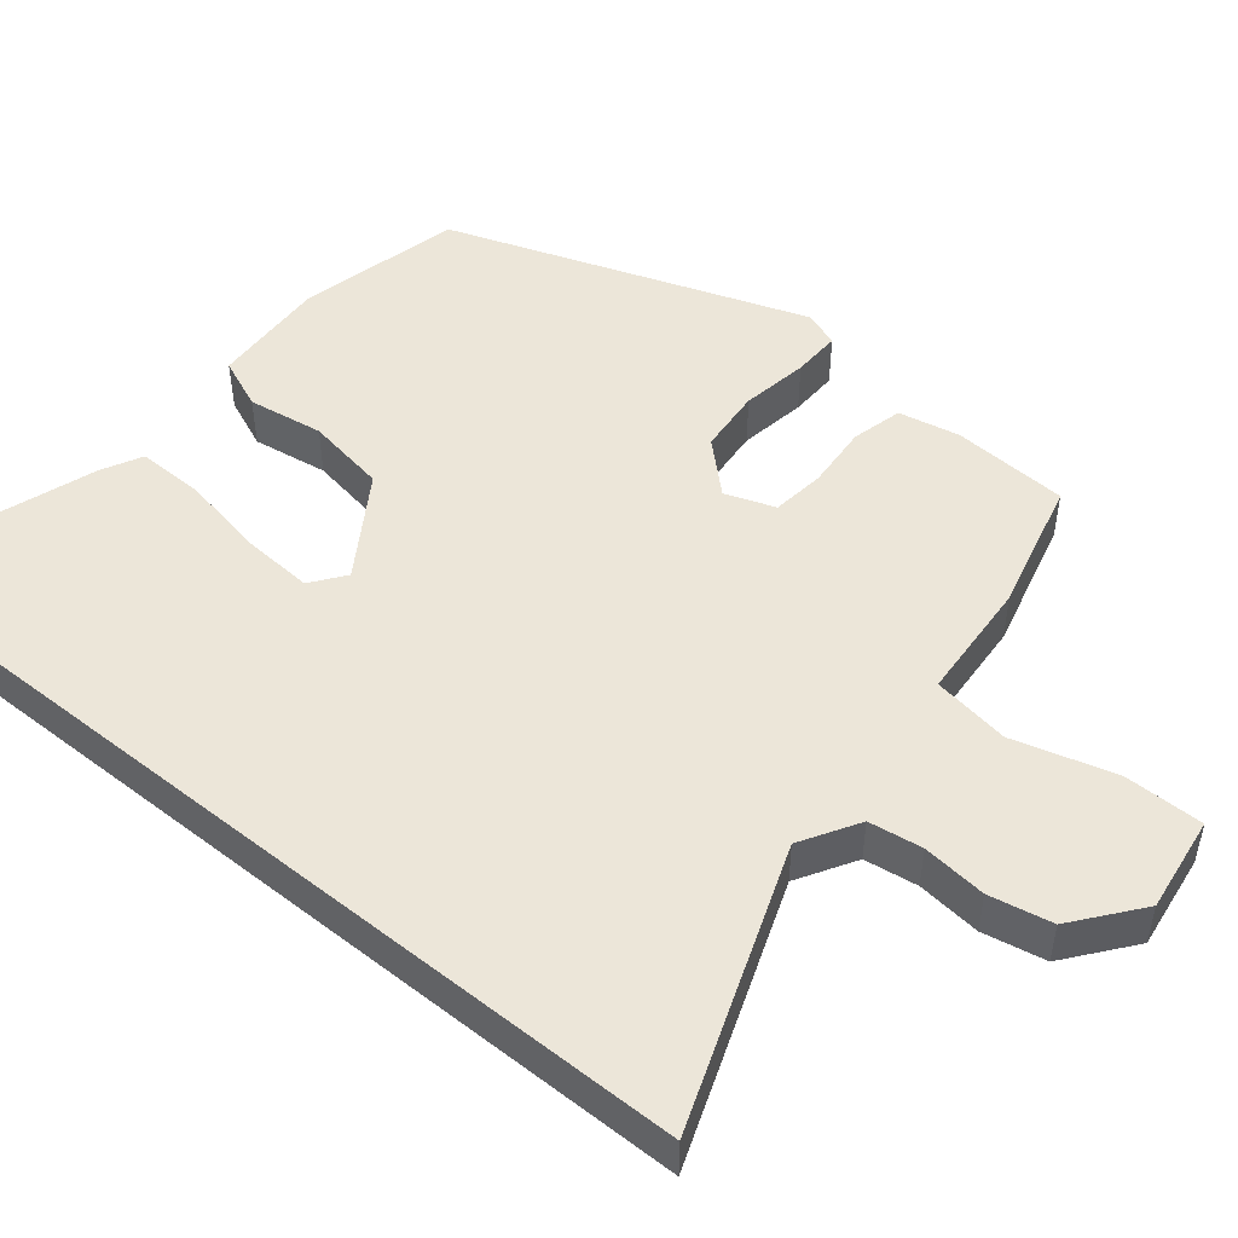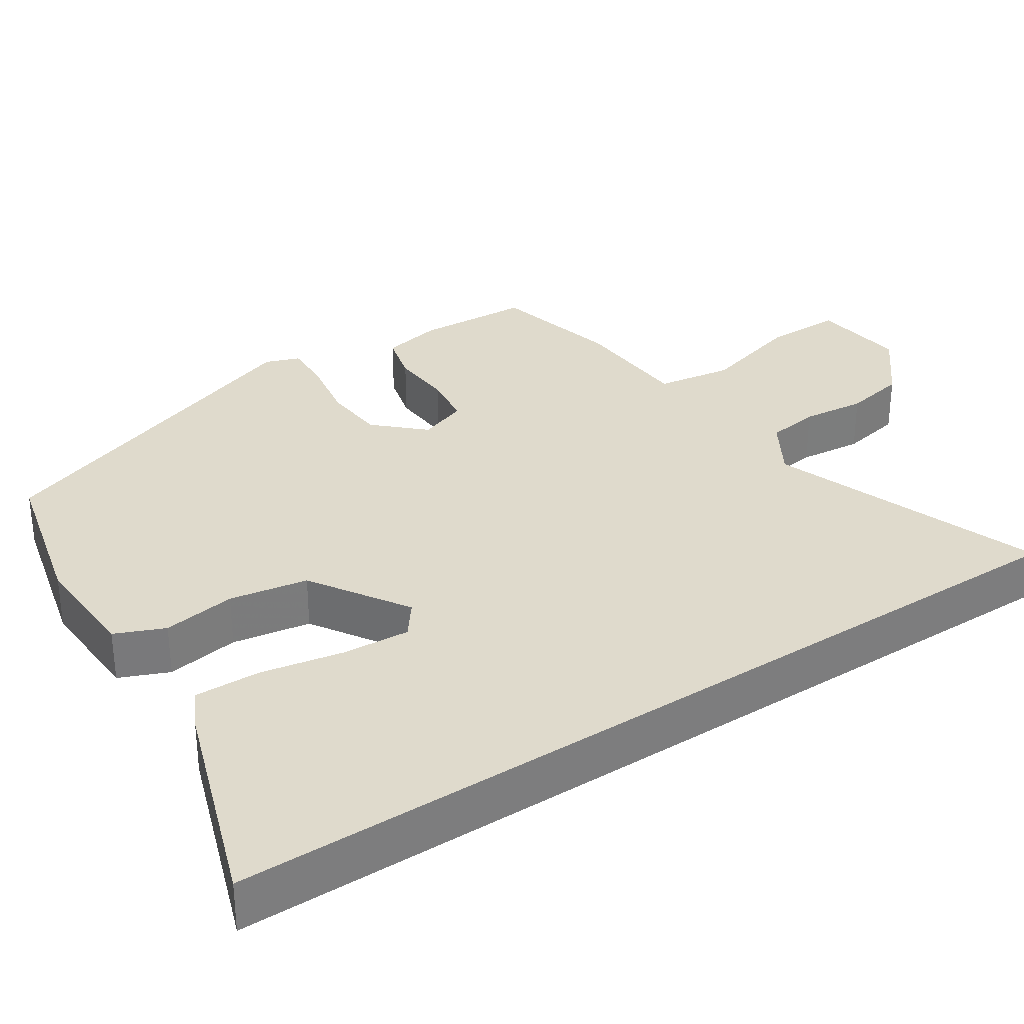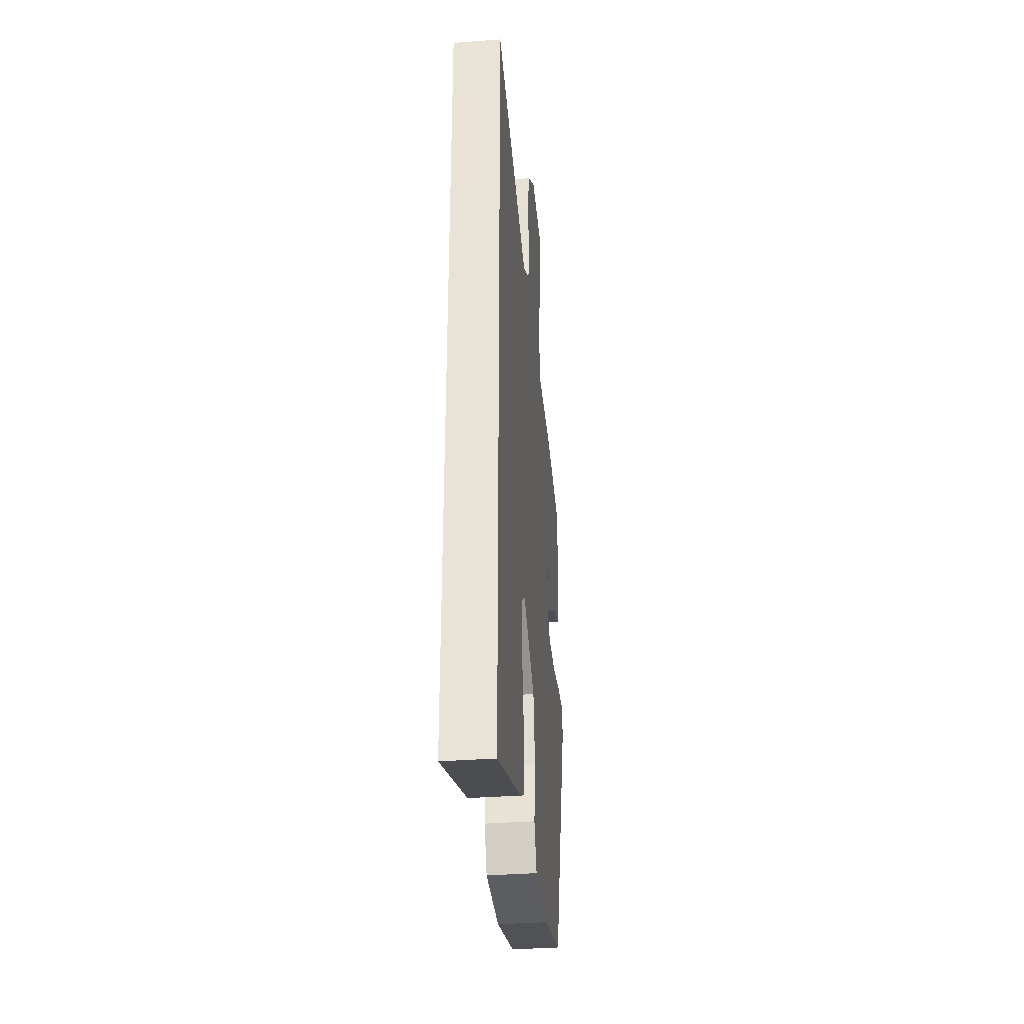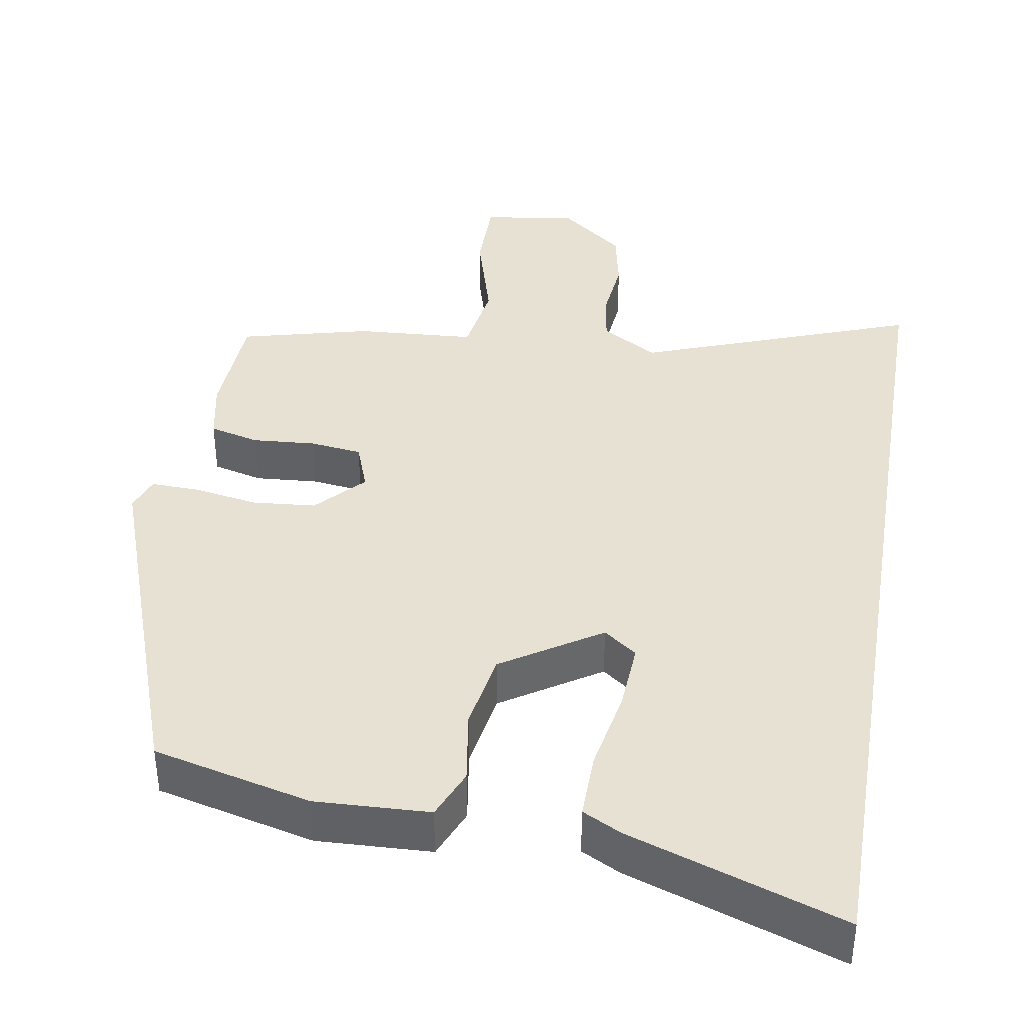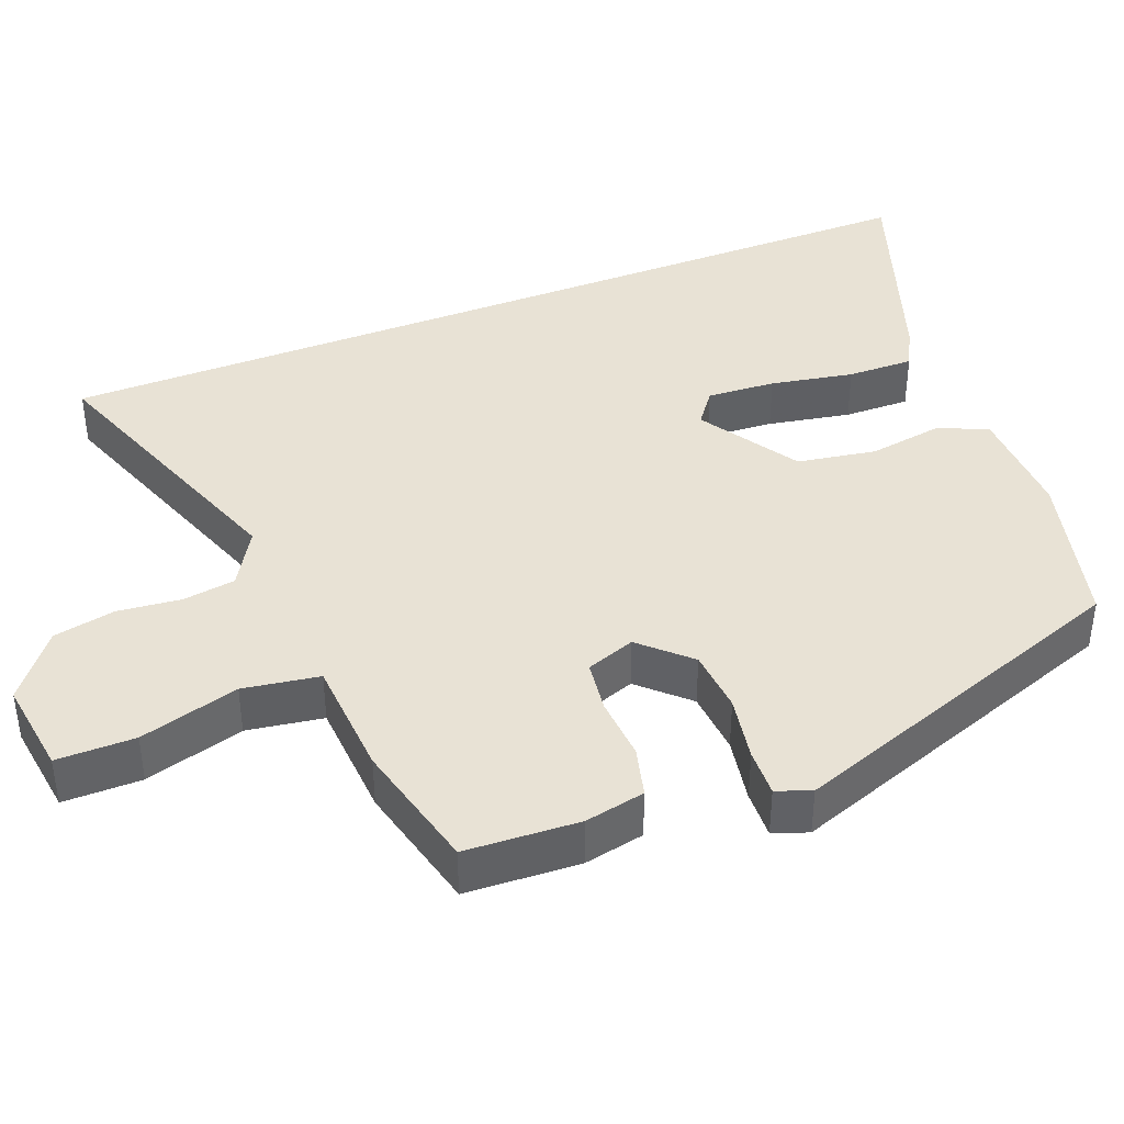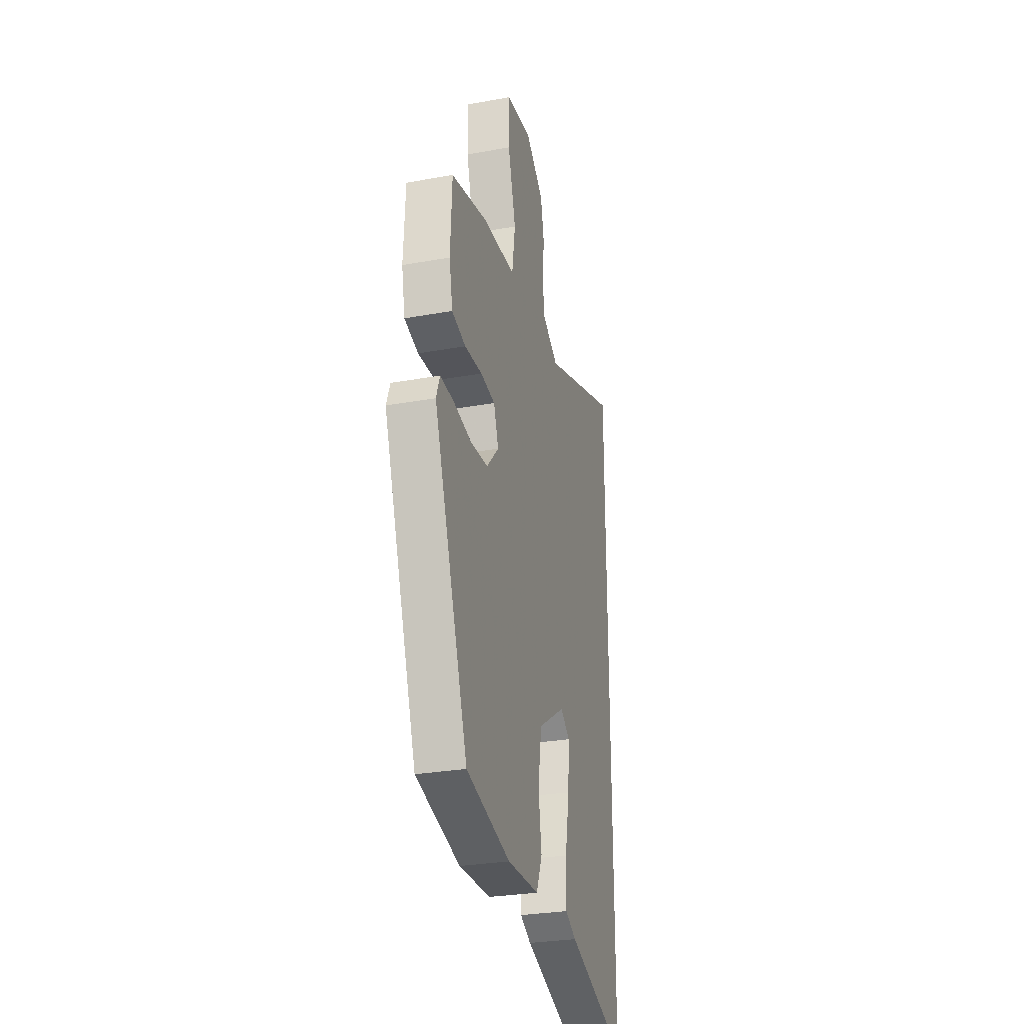
<metadata>
{"format":"obj","ext":"obj","renderer":"f3d","projection":"perspective","resolution":1024,"background":"white","views":[{"elev":49.4,"azim":-51.0,"up":"+Y"},{"elev":32.5,"azim":-123.4,"up":"+Y"},{"elev":-34.8,"azim":-84.2,"up":"+Z"},{"elev":39.5,"azim":-170.7,"up":"+Y"},{"elev":40.8,"azim":68.5,"up":"+Y"},{"elev":-28.9,"azim":105.1,"up":"+Z"}]}
</metadata>
<code>
v -0.5 0.07 -0.609
v -0.5 0.07 0.602
v -0.136 0.07 0.469
v -0.061 0.07 0.514
v -0.051 0.07 0.584
v -0.06 0.07 0.668
v -0.044 0.07 0.75
v 0.042 0.07 0.818
v 0.167 0.07 0.801
v 0.167 0.07 0.697
v 0.13 0.07 0.565
v 0.146 0.07 0.464
v 0.304 0.07 0.454
v 0.476 0.07 0.411
v 0.484 0.07 0.26
v 0.468 0.07 0.18
v 0.402 0.07 0.163
v 0.318 0.07 0.169
v 0.249 0.07 0.16
v 0.226 0.07 0.095
v 0.285 0.07 0.032
v 0.369 0.07 0.025
v 0.456 0.07 0.04
v 0.519 0.07 0.042
v 0.536 0.07 -0.004
v 0.373 0.07 -0.468
v 0.163 0.07 -0.52
v 0.012 0.07 -0.514
v -0.016 0.07 -0.448
v -0.001 0.07 -0.35
v -0.019 0.07 -0.245
v -0.149 0.07 -0.162
v -0.193 0.07 -0.195
v -0.187 0.07 -0.286
v -0.166 0.07 -0.396
v -0.164 0.07 -0.484
v -0.216 0.07 -0.511
v -0.5 0 -0.609
v -0.5 0 0.602
v -0.136 0 0.469
v -0.061 0 0.514
v -0.051 0 0.584
v -0.06 0 0.668
v -0.044 0 0.75
v 0.042 0 0.818
v 0.167 0 0.801
v 0.167 0 0.697
v 0.13 0 0.565
v 0.146 0 0.464
v 0.304 0 0.454
v 0.476 0 0.411
v 0.484 0 0.26
v 0.468 0 0.18
v 0.402 0 0.163
v 0.318 0 0.169
v 0.249 0 0.16
v 0.226 0 0.095
v 0.285 0 0.032
v 0.369 0 0.025
v 0.456 0 0.04
v 0.519 0 0.042
v 0.536 0 -0.004
v 0.373 0 -0.468
v 0.163 0 -0.52
v 0.012 0 -0.514
v -0.016 0 -0.448
v -0.001 0 -0.35
v -0.019 0 -0.245
v -0.149 0 -0.162
v -0.193 0 -0.195
v -0.187 0 -0.286
v -0.166 0 -0.396
v -0.164 0 -0.484
v -0.216 0 -0.511
f 37 1 2
f 36 37 2
f 35 36 2
f 34 35 2
f 33 34 2
f 32 33 2 3
f 31 32 3 4
f 30 31 4 5
f 28 29 30
f 27 28 30
f 26 27 30
f 25 26 30
f 24 25 30
f 23 24 30
f 22 23 30
f 21 22 30
f 20 21 30
f 19 20 30 5
f 5 6 7
f 19 5 7
f 18 19 7
f 16 17 18
f 15 16 18
f 14 15 18
f 13 14 18
f 12 13 18
f 12 18 7
f 11 12 7 8
f 8 9 10 11
f 39 38 74
f 39 74 73
f 39 73 72
f 39 72 71
f 39 71 70
f 40 39 70 69
f 41 40 69 68
f 42 41 68 67
f 67 66 65
f 67 65 64
f 67 64 63
f 67 63 62
f 67 62 61
f 67 61 60
f 67 60 59
f 67 59 58
f 67 58 57
f 42 67 57 56
f 44 43 42
f 44 42 56
f 44 56 55
f 55 54 53
f 55 53 52
f 55 52 51
f 55 51 50
f 55 50 49
f 44 55 49
f 45 44 49 48
f 48 47 46 45
f 1 38 39 2
f 2 39 40 3
f 3 40 41 4
f 4 41 42 5
f 5 42 43 6
f 6 43 44 7
f 7 44 45 8
f 8 45 46 9
f 9 46 47 10
f 10 47 48 11
f 11 48 49 12
f 12 49 50 13
f 13 50 51 14
f 14 51 52 15
f 15 52 53 16
f 16 53 54 17
f 17 54 55 18
f 18 55 56 19
f 19 56 57 20
f 20 57 58 21
f 21 58 59 22
f 22 59 60 23
f 23 60 61 24
f 24 61 62 25
f 25 62 63 26
f 26 63 64 27
f 27 64 65 28
f 28 65 66 29
f 29 66 67 30
f 30 67 68 31
f 31 68 69 32
f 32 69 70 33
f 33 70 71 34
f 34 71 72 35
f 35 72 73 36
f 36 73 74 37
f 37 74 38 1

</code>
